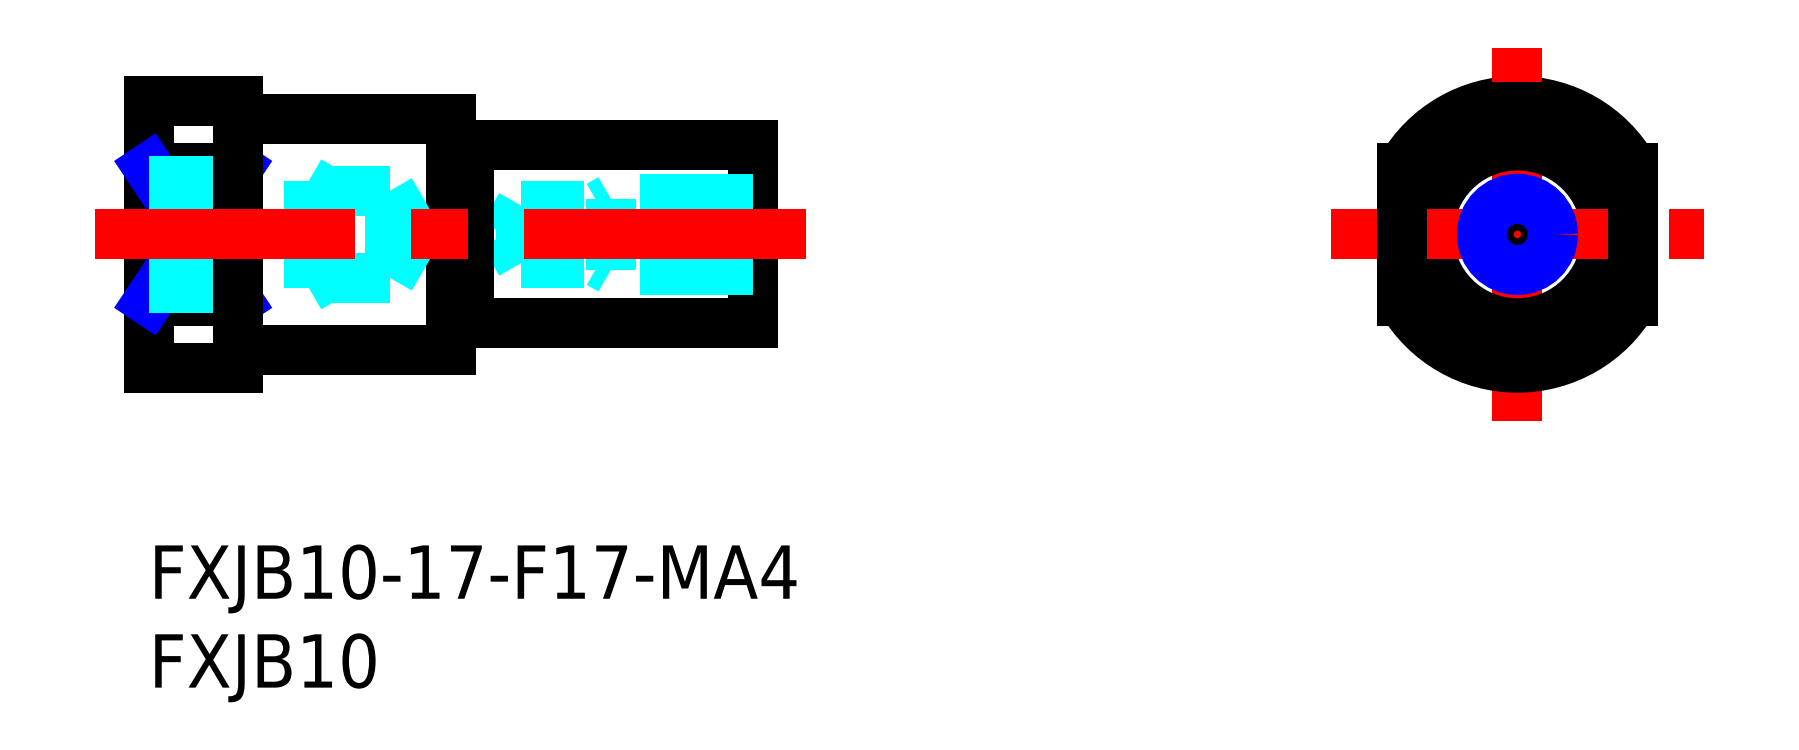
<metadata>
{"format":"dxf","ext":"dxf","renderer":"ezdxf+matplotlib","layout":"modelspace","background":"white","min_lineweight":24,"dpi":150}
</metadata>
<code>
0
SECTION
2
ENTITIES
0
LINE
8
MSM_CONTINUOUS
10
18
20
12.5
30
0
11
34
21
12.5
31
0
0
LINE
8
MSM_CONTINUOUS
10
18
20
22.5
30
0
11
34
21
22.5
31
0
0
LINE
8
MSM_CONTINUOUS
10
0
20
25
30
0
11
0
21
10
31
0
0
TEXT
8
MSM_PART_NUMBER
10
0
20
-3
30
0
40
3
1
FXJB10-17-F17-MA4
0
TEXT
8
MSM_PART_NUMBER
10
0
20
-8
30
0
40
3
1
FXJB10
0
LINE
8
MSM_CONTINUOUS
10
6
20
11
30
0
11
17
21
11
31
0
0
LINE
8
MSM_CONTINUOUS
10
0
20
10
30
0
11
5
21
10
31
0
0
LINE
8
MSM_CONTINUOUS
10
0
20
21.24
30
0
11
5
21
21.24
31
0
0
LINE
8
MSM_CONTINUOUS
10
0
20
13.76
30
0
11
5
21
13.76
31
0
0
LINE
8
MSM_NARROW
10
0
20
13.76
30
0
11
5
21
21.24
31
0
0
LINE
8
MSM_NARROW
10
0
20
21.24
30
0
11
5
21
13.76
31
0
0
LINE
8
MSM_CONTINUOUS
10
17
20
24
30
0
11
17
21
11
31
0
0
LINE
8
MSM_CONTINUOUS
10
6
20
24
30
0
11
17
21
24
31
0
0
LINE
8
MSM_CONTINUOUS
10
0
20
25
30
0
11
5
21
25
31
0
0
CIRCLE
8
MSM_CONTINUOUS
10
77
20
17.5
30
0
40
6.5
0
ARC
8
MSM_CONTINUOUS
10
77
20
17.5
30
0
40
7.5
50
29.93
51
150.1
0
LINE
8
MSM_CENTER
10
77
20
7
30
0
11
77
21
28
31
0
0
LINE
8
MSM_CONTINUOUS
10
34
20
22.5
30
0
11
34
21
12.5
31
0
0
CIRCLE
8
MSM_CONTINUOUS
10
77
20
17.5
30
0
40
5
0
ARC
8
MSM_CONTINUOUS
10
77
20
17.5
30
0
40
7.5
50
209.9
51
330.1
0
LINE
8
MSM_CENTER
10
66.5
20
17.5
30
0
11
87.5
21
17.5
31
0
0
LINE
8
MSM_CONTINUOUS
10
70.5
20
21.24
30
0
11
70.5
21
13.76
31
0
0
LINE
8
MSM_CONTINUOUS
10
83.5
20
21.24
30
0
11
83.5
21
13.76
31
0
0
LINE
8
MSM_DASHED
10
13.58
20
15.04
30
0
11
13.58
21
19.96
31
0
0
LINE
8
MSM_DASHED
10
13.58
20
19.96
30
0
11
15
21
17.5
31
0
0
LINE
8
MSM_DASHED
10
13.58
20
15.04
30
0
11
15
21
17.5
31
0
0
LINE
8
MSM_DASHED
10
0
20
15.04
30
0
11
13.58
21
15.04
31
0
0
LINE
8
MSM_DASHED
10
9
20
14.5
30
0
11
9
21
20.5
31
0
0
LINE
8
MSM_DASHED
10
9
20
14.5
30
0
11
9.938
21
15.04
31
0
0
LINE
8
MSM_DASHED
10
0
20
14.5
30
0
11
9
21
14.5
31
0
0
LINE
8
MSM_DASHED
10
0
20
20.5
30
0
11
9
21
20.5
31
0
0
LINE
8
MSM_DASHED
10
9
20
20.5
30
0
11
9.938
21
19.96
31
0
0
LINE
8
MSM_DASHED
10
0
20
19.96
30
0
11
13.58
21
19.96
31
0
0
LINE
8
MSM_DASHED
10
34
20
19.5
30
0
11
26
21
19.5
31
0
0
LINE
8
MSM_DASHED
10
34
20
19.12
30
0
11
20.94
21
19.12
31
0
0
LINE
8
MSM_DASHED
10
20.94
20
15.88
30
0
11
20.94
21
19.12
31
0
0
LINE
8
MSM_DASHED
10
20.94
20
19.12
30
0
11
20
21
17.5
31
0
0
LINE
8
MSM_DASHED
10
26
20
15.5
30
0
11
26
21
19.5
31
0
0
LINE
8
MSM_DASHED
10
34
20
15.88
30
0
11
20.94
21
15.88
31
0
0
LINE
8
MSM_DASHED
10
34
20
15.5
30
0
11
26
21
15.5
31
0
0
LINE
8
MSM_DASHED
10
20.94
20
15.88
30
0
11
20
21
17.5
31
0
0
LINE
8
MSM_DASHED
10
26
20
15.5
30
0
11
25.34
21
15.88
31
0
0
LINE
8
MSM_DASHED
10
26
20
19.5
30
0
11
25.34
21
19.12
31
0
0
CIRCLE
8
MSM_CONTINUOUS
10
77
20
17.5
30
0
40
1.621
0
CIRCLE
8
MSM_NARROW
10
77
20
17.5
30
0
40
2
0
LINE
8
MSM_CONTINUOUS
10
5
20
10
30
0
11
5
21
25
31
0
0
ARC
8
MSM_CONTINUOUS
10
6
20
25
30
0
40
1
50
180
51
270
0
ARC
8
MSM_CONTINUOUS
10
6
20
10
30
0
40
1
50
90
51
180
0
LINE
8
MSM_CONTINUOUS
10
18
20
22.5
30
0
11
18
21
12.5
31
0
0
LINE
8
MSM_CONTINUOUS
10
17
20
22.4
30
0
11
18
21
22.4
31
0
0
LINE
8
MSM_CONTINUOUS
10
17
20
12.6
30
0
11
18
21
12.6
31
0
0
LINE
8
MSM_CENTER
10
37
20
17.5
30
0
11
-3
21
17.5
31
0
0
ENDSEC
0
EOF

</code>
